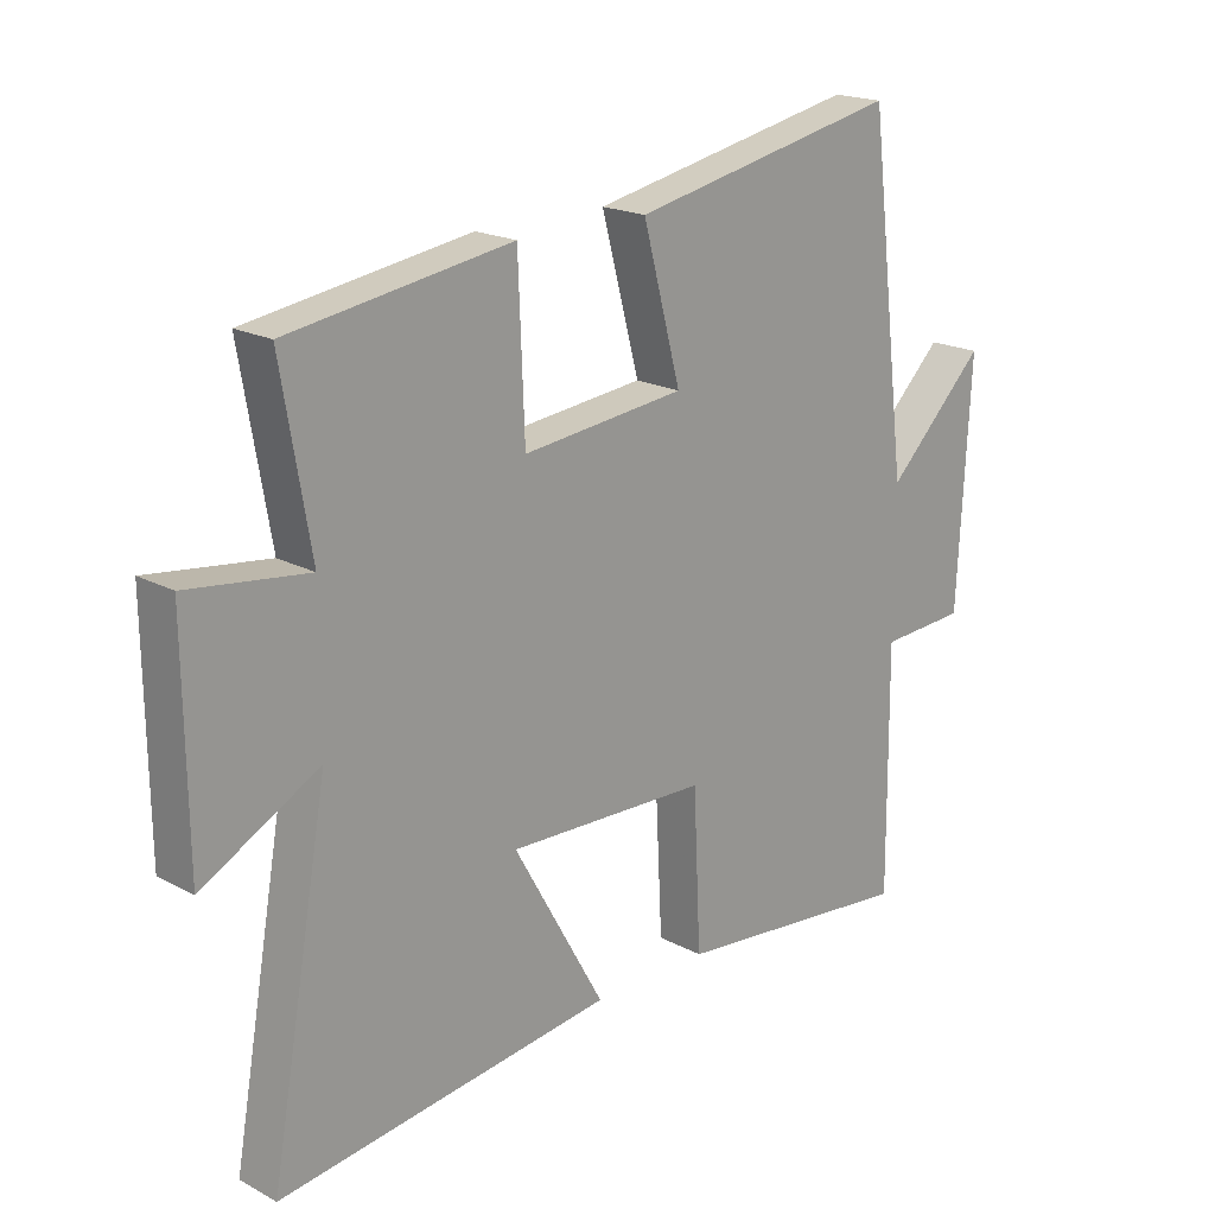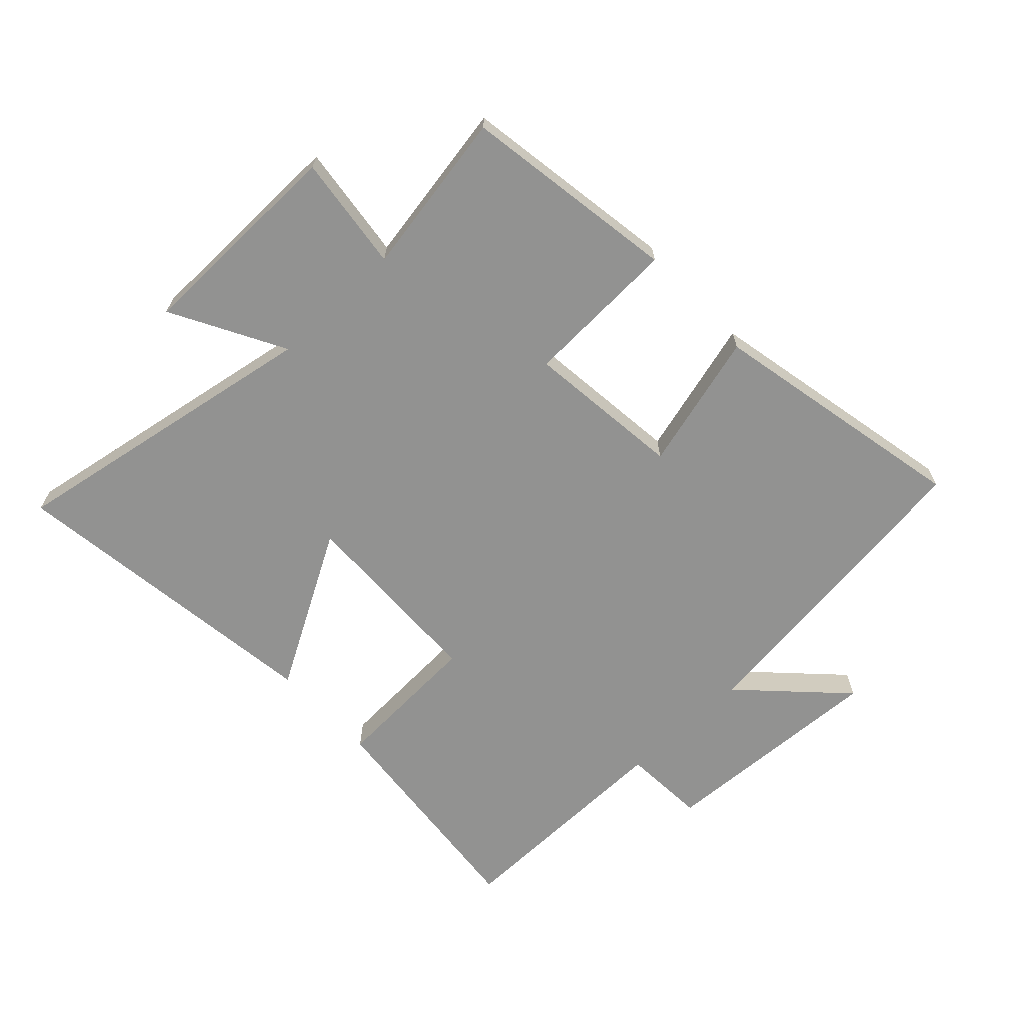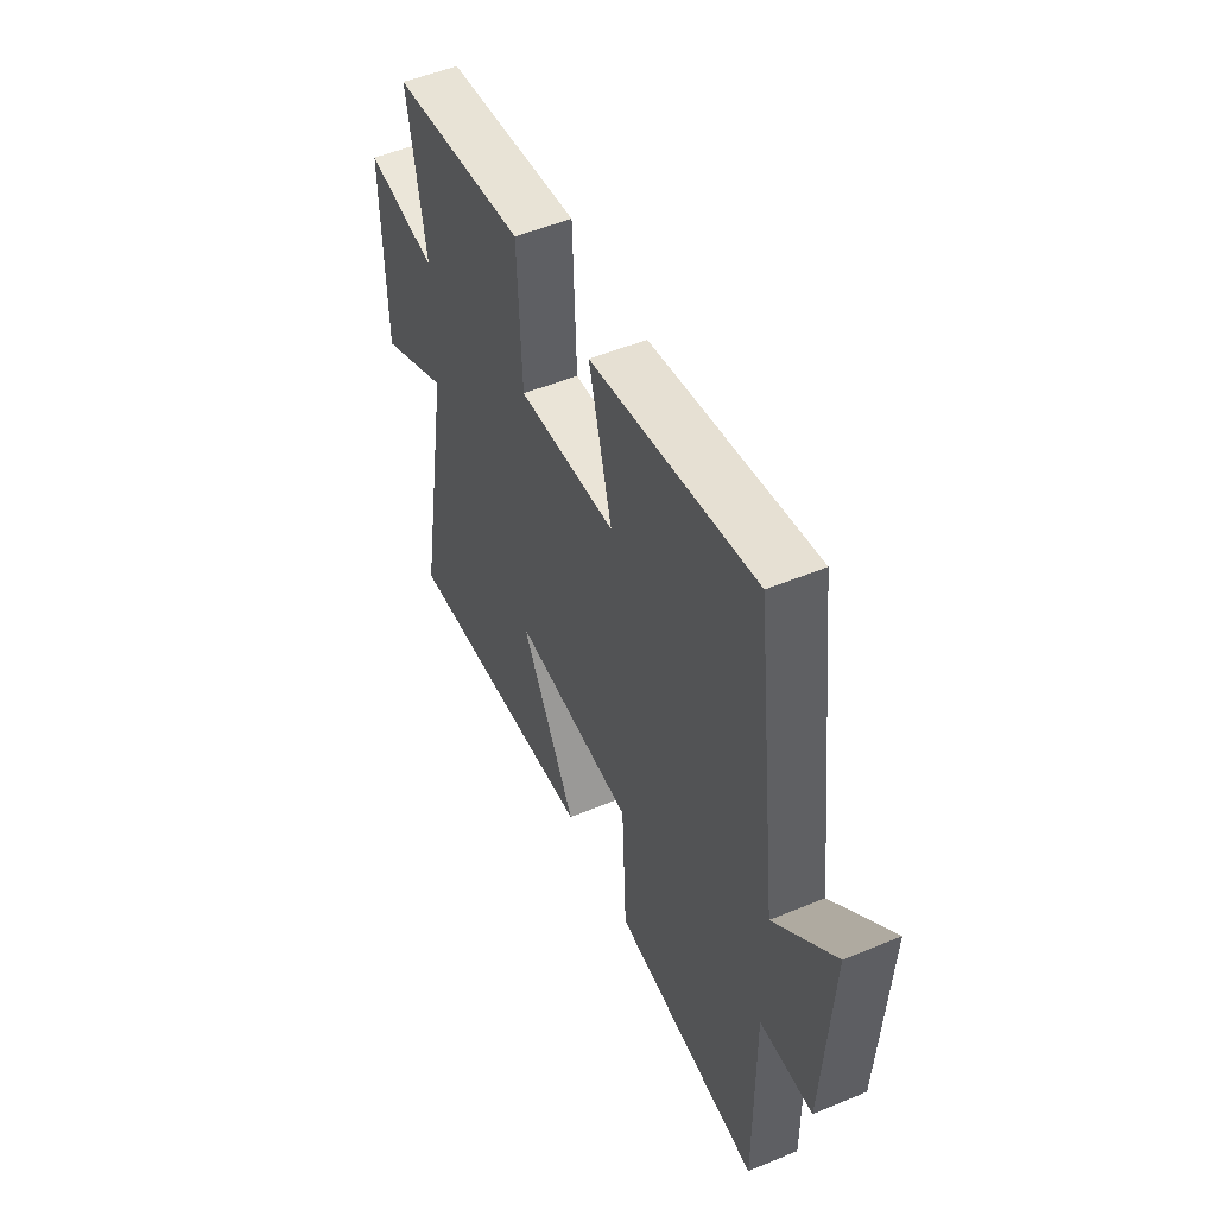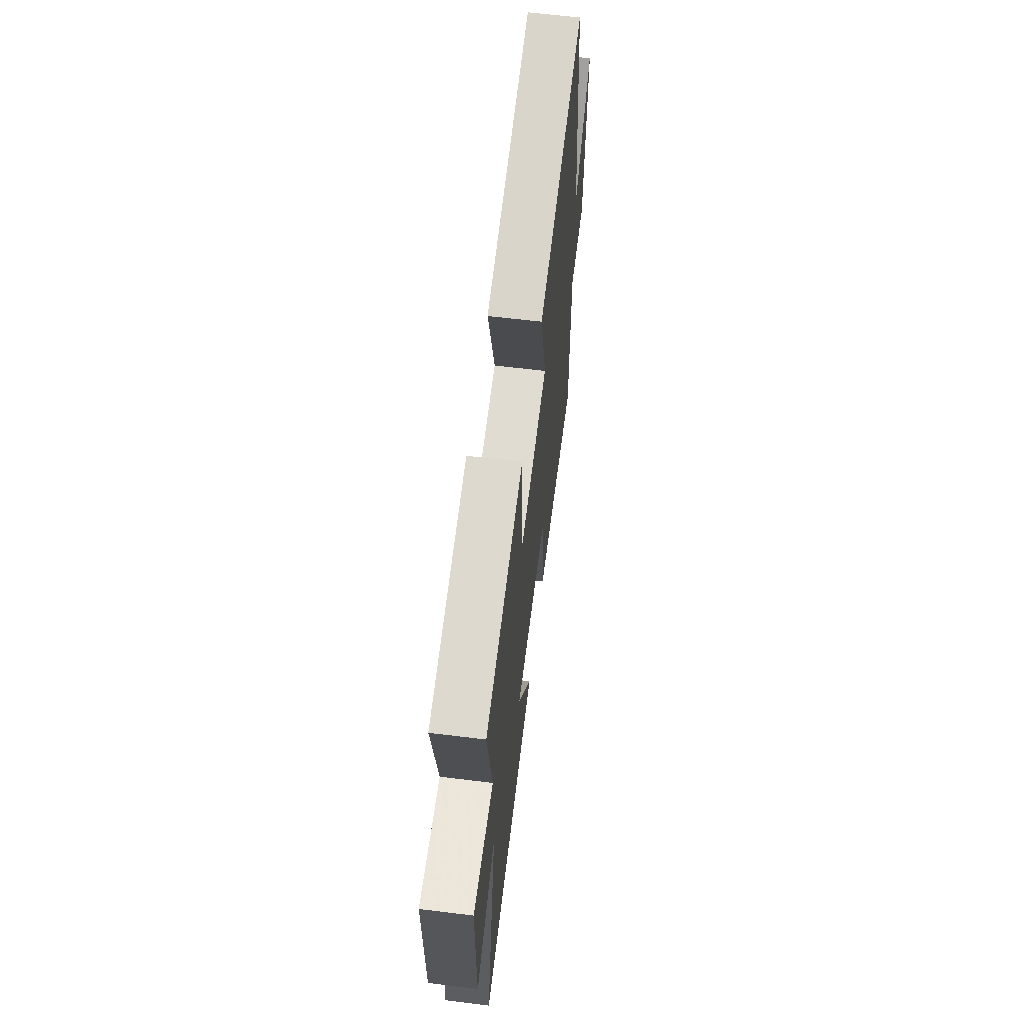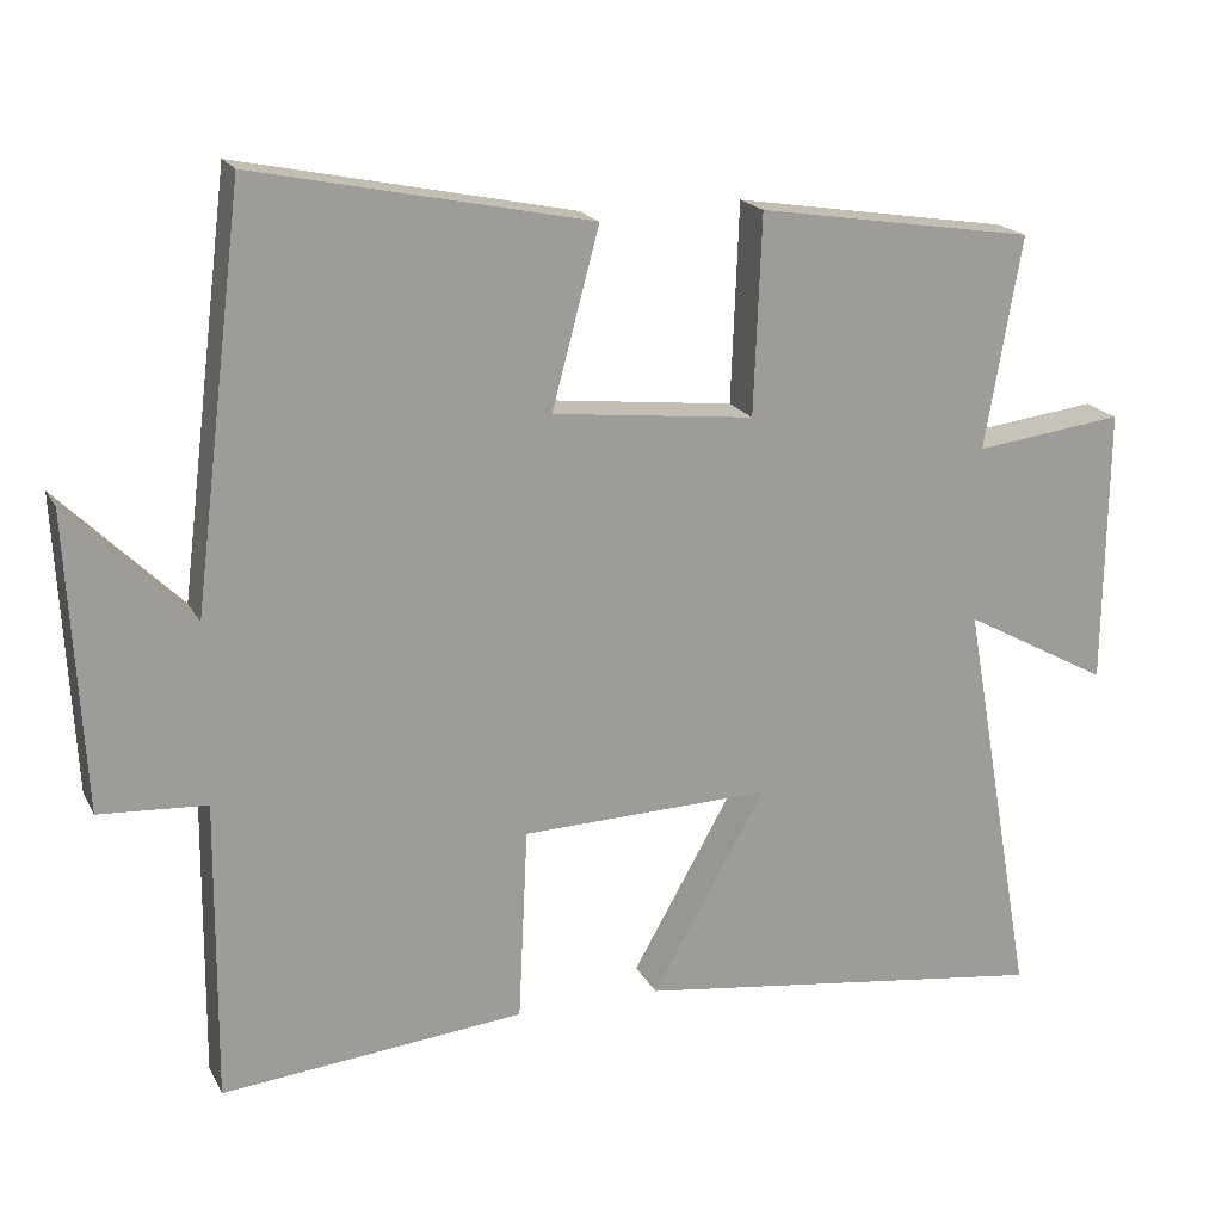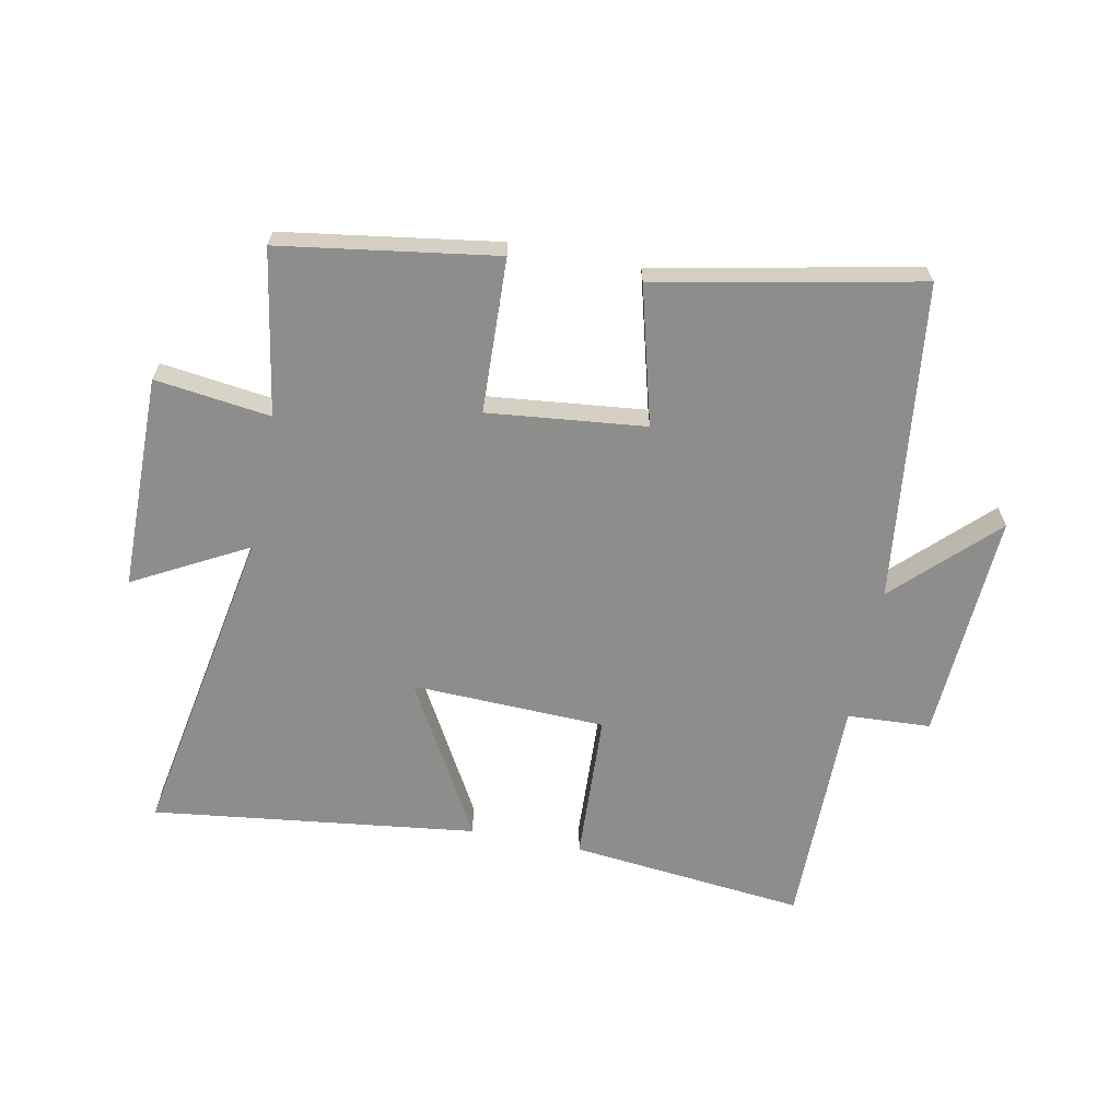
<metadata>
{"format":"obj","ext":"obj","renderer":"f3d","projection":"perspective","resolution":1024,"background":"white","views":[{"elev":19.2,"azim":-45.0,"up":"+Z"},{"elev":-66.2,"azim":-46.7,"up":"+Y"},{"elev":52.1,"azim":65.9,"up":"+Z"},{"elev":62.8,"azim":-82.9,"up":"+Z"},{"elev":18.9,"azim":159.6,"up":"+Z"},{"elev":-64.4,"azim":-11.4,"up":"+Y"}]}
</metadata>
<code>
v 0.503 0.07 -0.539
v 0.12 0.07 -0.5
v 0.108 0.07 -0.255
v -0.208 0.07 -0.245
v -0.064 0.07 -0.5
v -0.592 0.07 -0.568
v -0.5 0.07 -0.048
v -0.684 0.07 -0.148
v -0.688 0.07 0.202
v -0.5 0.07 0.178
v -0.546 0.07 0.446
v -0.195 0.07 0.5
v -0.185 0.07 0.248
v 0.071 0.07 0.276
v 0.011 0.07 0.5
v 0.436 0.07 0.587
v 0.5 0.07 0.069
v 0.656 0.07 0.223
v 0.636 0.07 -0.151
v 0.5 0.07 -0.159
v 0.503 0 -0.539
v 0.12 0 -0.5
v 0.108 0 -0.255
v -0.208 0 -0.245
v -0.064 0 -0.5
v -0.592 0 -0.568
v -0.5 0 -0.048
v -0.684 0 -0.148
v -0.688 0 0.202
v -0.5 0 0.178
v -0.546 0 0.446
v -0.195 0 0.5
v -0.185 0 0.248
v 0.071 0 0.276
v 0.011 0 0.5
v 0.436 0 0.587
v 0.5 0 0.069
v 0.656 0 0.223
v 0.636 0 -0.151
v 0.5 0 -0.159
f 17 18 19 20
f 15 16 17 20
f 14 15 20 1
f 13 14 1
f 10 11 12 13
f 7 8 9 10
f 7 10 13
f 4 5 6 7
f 3 4 7 13
f 1 2 3
f 1 3 13
f 40 39 38 37
f 40 37 36 35
f 21 40 35 34
f 21 34 33
f 33 32 31 30
f 30 29 28 27
f 33 30 27
f 27 26 25 24
f 33 27 24 23
f 23 22 21
f 33 23 21
f 1 21 22 2
f 2 22 23 3
f 3 23 24 4
f 4 24 25 5
f 5 25 26 6
f 6 26 27 7
f 7 27 28 8
f 8 28 29 9
f 9 29 30 10
f 10 30 31 11
f 11 31 32 12
f 12 32 33 13
f 13 33 34 14
f 14 34 35 15
f 15 35 36 16
f 16 36 37 17
f 17 37 38 18
f 18 38 39 19
f 19 39 40 20
f 20 40 21 1

</code>
